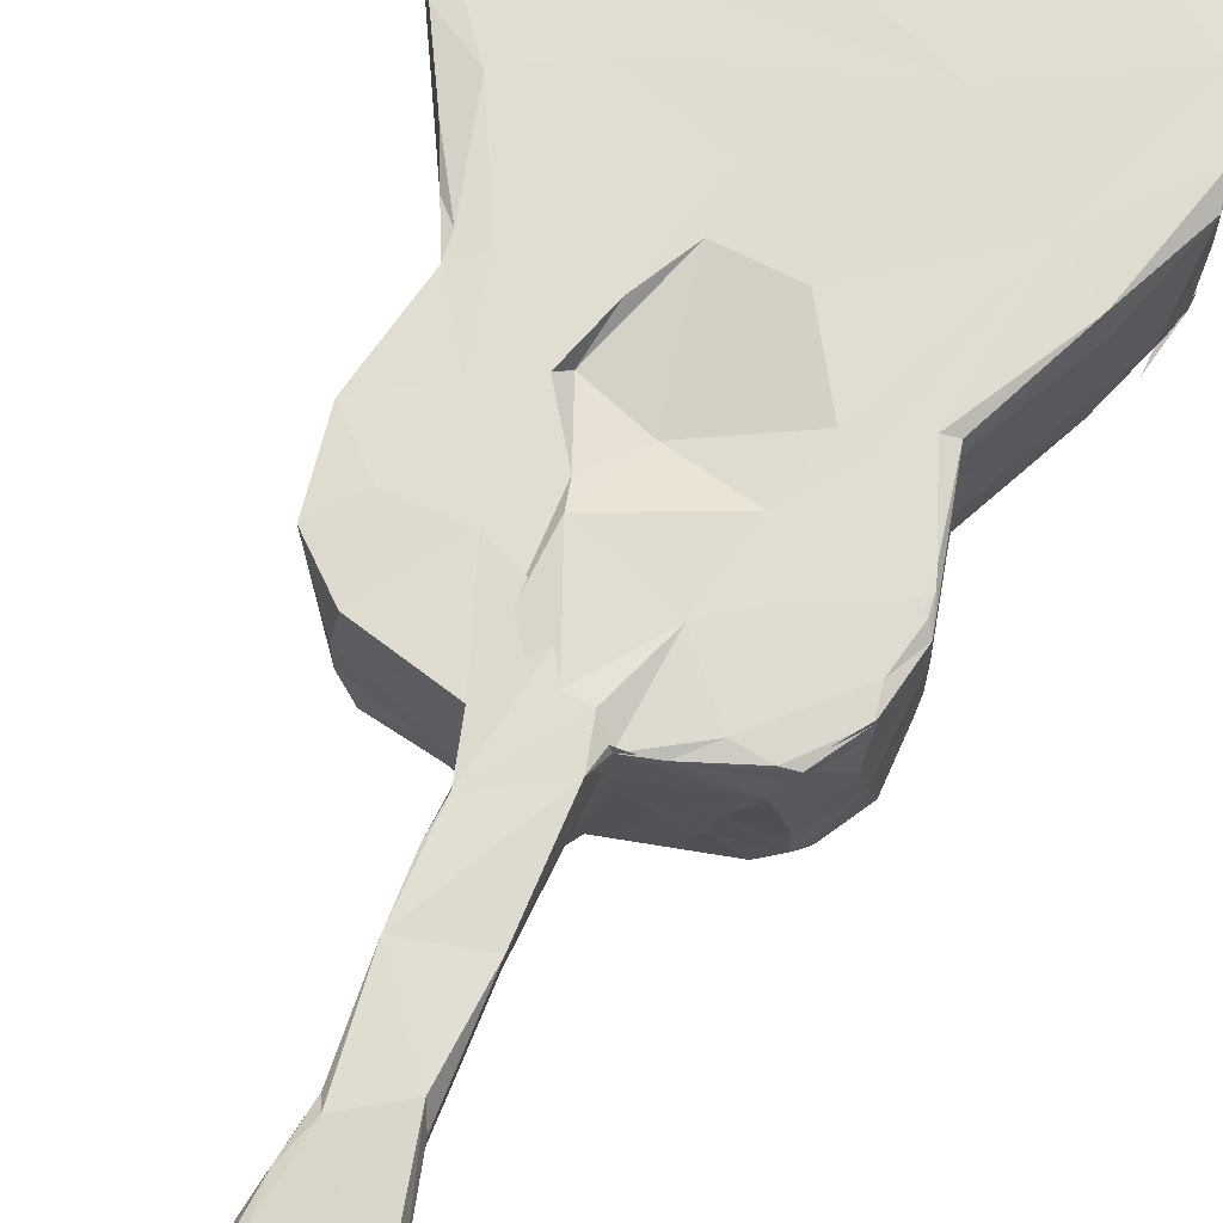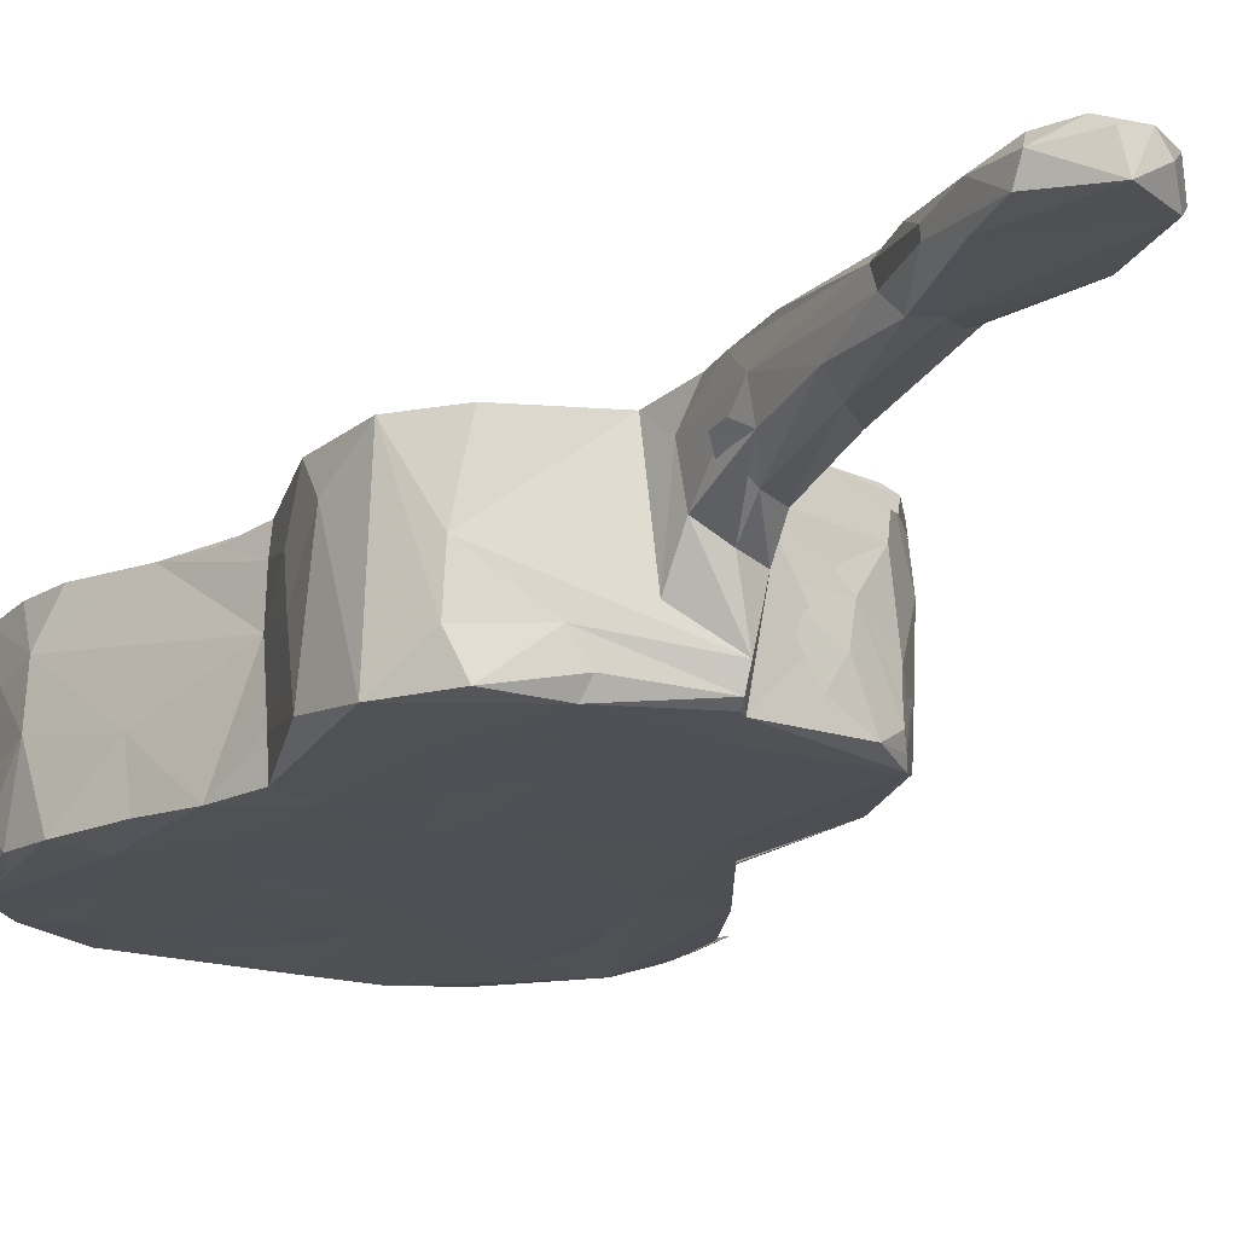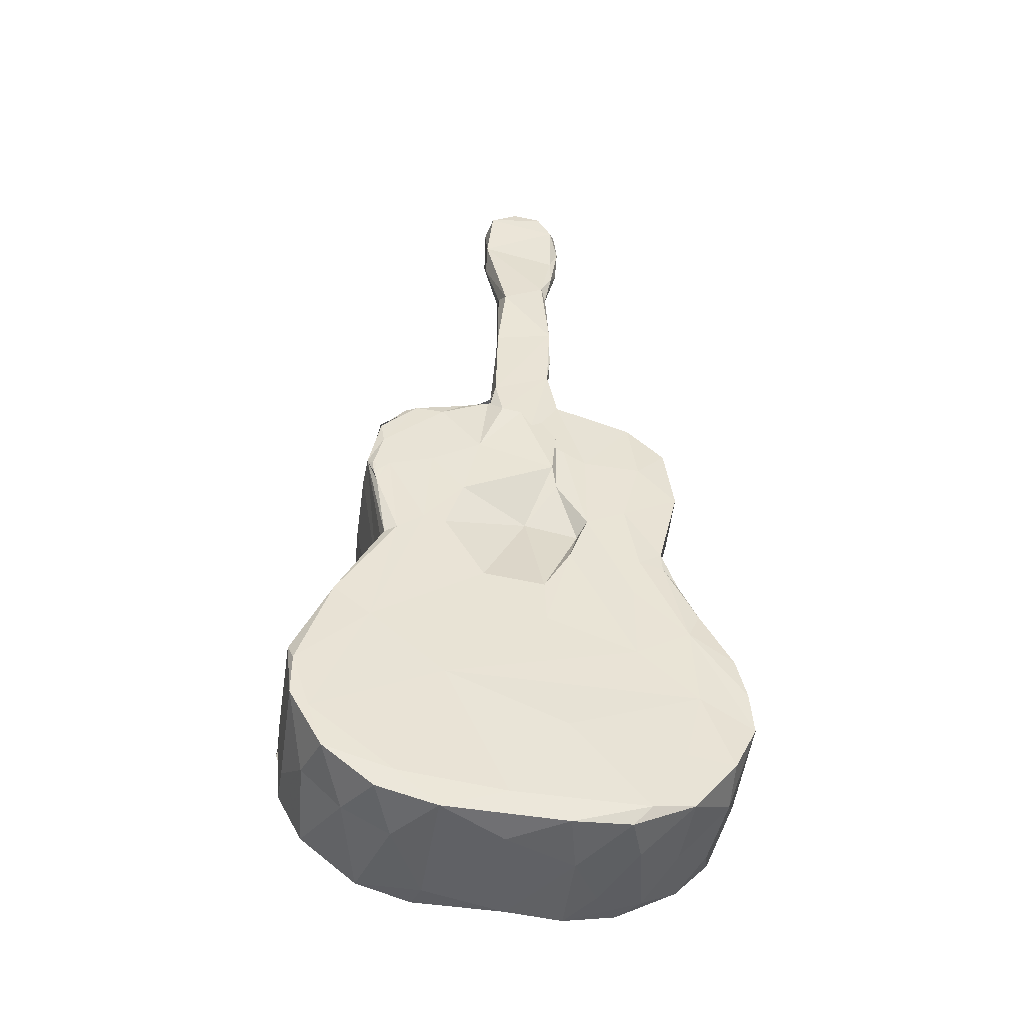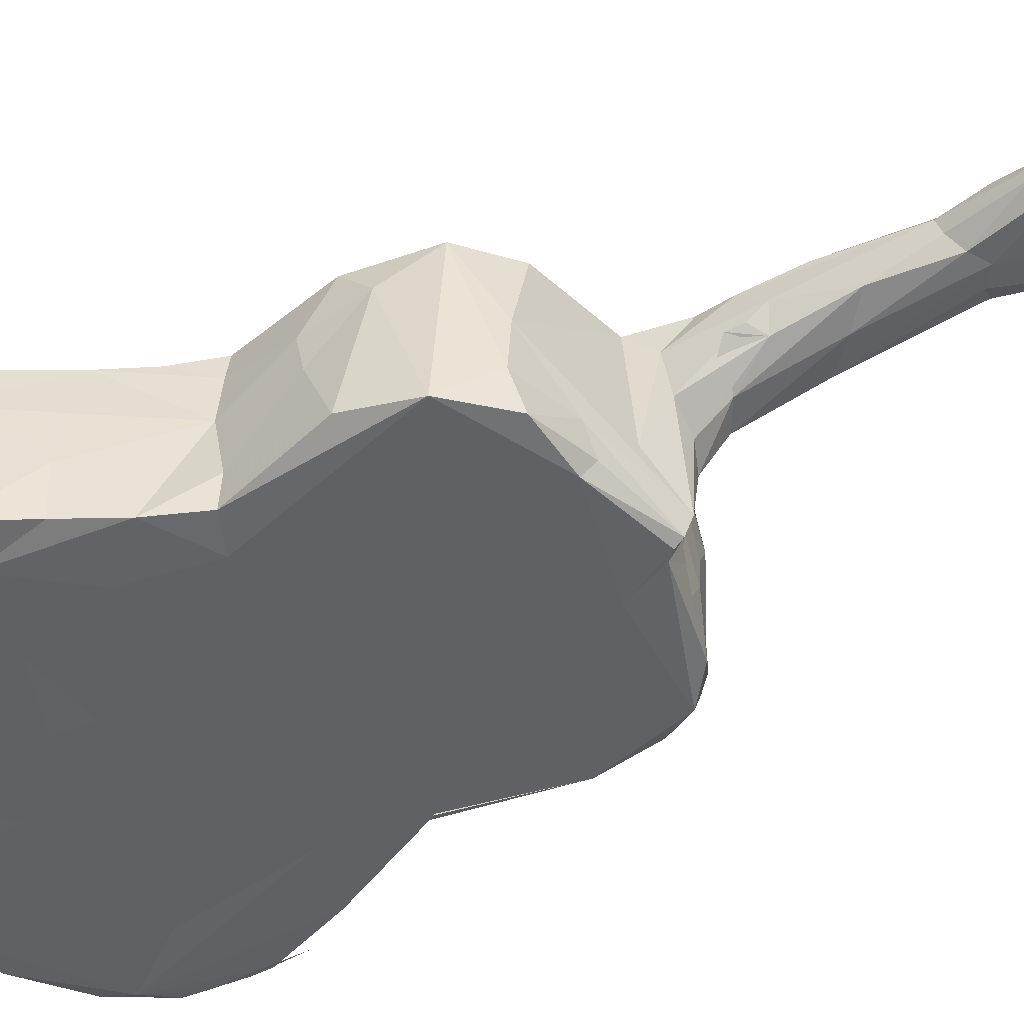
<metadata>
{"format":"obj","ext":"obj","renderer":"f3d","projection":"perspective","resolution":1024,"background":"white","views":[{"elev":68.7,"azim":-158.4,"up":"+Z"},{"elev":-19.3,"azim":153.0,"up":"+Z"},{"elev":-48.6,"azim":-9.2,"up":"+Y"},{"elev":-49.9,"azim":118.6,"up":"+Z"}]}
</metadata>
<code>
v -0.3911 -0.8391 -0.1412
v -0.2784 -0.9256 -0.1498
v -0.398 -0.7826 -0.1563
v -0.4079 -0.818 0.03692
v -0.3267 -0.896 0.03465
v -0.4441 -0.7065 -0.1475
v -0.4468 -0.6513 -0.1487
v -0.4437 -0.7383 -0.1448
v -0.4577 -0.6544 -0.04621
v -0.4471 -0.5913 -0.1494
v -0.4578 -0.6374 -0.1383
v -0.4553 -0.6103 -0.1384
v -0.443 -0.7441 -0.06445
v -0.4468 -0.7252 0.1505
v -0.4598 -0.5971 0.1351
v -0.4401 -0.5375 -0.07633
v -0.2687 -0.7893 -0.1567
v -0.3102 -0.6654 -0.1546
v -0.1688 -0.9529 -0.1552
v -0.2317 -0.9484 0.03596
v -0.1553 -0.9669 -0.09692
v -0.053 -0.9458 -0.1567
v 0.009891 -0.9716 -0.1313
v -0.02307 -0.9719 0.08415
v -0.1547 -0.9629 0.1499
v -0.0394 -0.7196 -0.1555
v 0.04382 -0.8208 -0.1552
v 0.06727 -0.5426 -0.1562
v -0.01823 -0.7924 -0.1551
v 0.03996 -0.7238 -0.1567
v -0.4312 -0.5222 -0.1595
v -0.3898 -0.4459 -0.1521
v -0.2694 -0.4185 -0.1551
v -0.2957 -0.2365 -0.05987
v -0.2878 -0.246 -0.1569
v -0.2947 -0.239 0.03358
v -0.3931 -0.4341 0.08916
v -0.3318 -0.03184 -0.1524
v -0.3375 -0.0316 -0.06003
v -0.2343 -0.2105 -0.1568
v 0.03852 -0.2328 -0.1564
v 0.1376 -0.3951 -0.1563
v -0.2824 0.1409 -0.1562
v -0.3287 0.07638 -0.1337
v -0.3405 -0.01482 0.0796
v -0.07586 0.1437 -0.1567
v 0.05201 -0.02751 -0.1559
v -0.3781 -0.8511 0.1535
v -0.4479 -0.6383 0.1552
v -0.409 -0.7583 0.1554
v -0.2746 -0.9272 0.1447
v -0.239 -0.8947 0.1566
v -0.1545 -0.6326 0.1575
v -0.3074 -0.4969 0.1553
v -0.02651 -0.9163 0.1559
v 0.1187 -0.9698 0.02506
v 0.08997 -0.9662 0.1482
v 0.08825 -0.7372 0.1593
v 0.3526 -0.6304 0.1557
v -0.3836 -0.4315 0.1518
v -0.295 -0.235 0.1173
v -0.2907 -0.2392 0.1442
v -0.1645 -0.1975 0.156
v -0.08056 -0.3427 0.1549
v -0.2655 -0.2311 0.1553
v -0.2104 -0.1863 0.1551
v 0.04935 -0.4527 0.1553
v 0.04588 -0.355 0.1544
v 0.1011 -0.2575 0.1571
v 0.1231 -0.1699 0.1272
v -0.2907 -0.03119 0.1561
v -0.3151 -0.08928 0.1534
v -0.1987 0.000209 0.158
v -0.1281 -0.08138 0.156
v -0.3382 -0.01463 0.1405
v -0.3264 -0.03186 0.1531
v -0.2988 -0.039 0.1559
v -0.3071 0.04879 0.1543
v -0.3234 -0.06516 0.1556
v -0.1802 0.1686 0.1564
v 0.01299 -0.1323 0.1112
v -0.09494 0.06709 0.1587
v 0.06483 0.004294 0.1717
v 0.0759 -0.04424 0.1564
v -0.3209 0.09639 -0.0559
v -0.2747 0.155 -0.1408
v -0.2228 0.1888 -0.1449
v -0.3122 0.1188 0.05151
v -0.2612 0.1729 -0.04989
v -0.262 0.1726 -0.1196
v -0.2739 0.1551 -0.09451
v -0.2607 0.1725 -0.08791
v -0.2865 0.1407 -0.09616
v -0.1778 0.2056 -0.05511
v -0.04313 0.2248 -0.1537
v -0.1447 0.2092 -0.04807
v -0.1447 0.2084 -0.109
v -0.188 0.2034 0.006181
v -0.02784 0.2402 -0.1543
v -0.07609 0.2309 0.05086
v -0.1378 0.213 0.02199
v -0.06845 0.2259 -0.000758
v -0.06969 0.2281 0.1071
v -0.02395 0.2571 -0.1442
v -0.04744 0.271 -0.008762
v -0.02584 0.2705 -0.1078
v 0.002631 0.2903 -0.000338
v -0.3166 0.09934 0.1286
v -0.3144 0.09798 0.1512
v -0.3168 0.0933 0.1582
v -0.238 0.1767 0.1515
v -0.2359 0.1911 0.07814
v -0.2525 0.1733 0.1434
v -0.2585 0.1762 0.1199
v -0.2646 0.171 0.1439
v -0.1319 0.2114 0.1471
v -0.07705 0.2262 0.1522
v -0.004127 0.187 0.1691
v 0.079 0.1465 0.1585
v -0.0458 0.1922 0.1701
v -0.07149 0.2283 0.086
v -0.04208 0.3214 0.04011
v -0.05919 0.2735 0.05781
v -0.05982 0.2702 0.1282
v 0.007854 0.3503 0.0422
v -0.07207 0.2237 0.166
v -0.06198 0.2656 0.1688
v 0.05829 0.3278 0.1674
v -0.04797 0.4625 0.07566
v 0.003844 0.513 0.0752
v 0.05418 0.5564 0.09005
v -0.05713 0.4667 0.1639
v 0.06538 0.494 0.1696
v 0.008312 0.7104 0.08896
v 0.04049 0.6898 0.08986
v -0.05026 0.6831 0.1041
v -0.05221 0.6615 0.1358
v -0.04009 0.6319 0.1697
v 0.04926 0.6859 0.1667
v -0.0242 0.6861 0.09214
v -0.08317 0.8512 0.09338
v -0.0826 0.8002 0.1212
v 0.07991 0.8637 0.09165
v -0.08456 0.8592 0.15
v -0.0653 0.9869 0.09208
v -0.08534 0.9672 0.1136
v 0.01571 1.03 0.09168
v 0.07711 0.9588 0.1546
v -0.03582 1.021 0.1246
v -0.07211 0.9812 0.158
v -0.01383 1.025 0.1524
v 0.1249 -0.9678 -0.1472
v 0.231 -0.9406 -0.1554
v 0.1796 -0.9583 -0.07944
v 0.1864 -0.8672 -0.1565
v 0.2734 -0.9342 -0.1126
v 0.2399 -0.9464 0.04847
v 0.166 -0.72 -0.1557
v 0.07595 -0.611 -0.1577
v 0.1434 -0.6453 -0.1561
v 0.3096 -0.7089 -0.1575
v 0.3567 -0.5375 -0.1575
v 0.2835 -0.8324 -0.1577
v 0.3552 -0.8696 -0.1547
v 0.3293 -0.8919 -0.01444
v 0.404 -0.8311 -0.08021
v 0.4247 -0.7929 -0.1543
v 0.46 -0.7198 -0.05127
v 0.451 -0.7172 -0.1509
v 0.4182 -0.8165 0.05924
v 0.4252 -0.6202 -0.1542
v 0.4641 -0.6564 -0.1064
v 0.4583 -0.6133 -0.1478
v 0.4604 -0.5624 -0.02145
v 0.2101 -0.5638 -0.1566
v 0.06372 -0.3328 -0.1562
v 0.2265 -0.2485 -0.1566
v 0.2522 -0.4025 -0.1565
v 0.383 -0.632 -0.1568
v 0.3807 -0.4147 -0.1494
v 0.3338 -0.3154 -0.1545
v 0.3003 -0.2353 0.02364
v 0.3021 -0.2125 -0.09373
v 0.1218 -0.1704 -0.1556
v 0.2005 -0.01011 -0.1557
v 0.1307 0.1929 -0.1562
v 0.2953 -0.2212 -0.1532
v 0.3469 -0.02908 -0.1372
v 0.336 -0.08273 -0.004892
v 0.3348 -0.09729 0.06911
v 0.3267 0.09279 -0.1546
v 0.4396 -0.5246 -0.1532
v 0.39 -0.4161 -0.05057
v 0.4581 -0.5544 0.07228
v 0.464 -0.6378 0.0556
v 0.2426 -0.9173 0.1558
v 0.2073 -0.953 0.1407
v 0.3274 -0.8985 0.1463
v 0.3166 -0.7805 0.1554
v 0.4115 -0.7959 0.1557
v 0.232 -0.5213 0.1568
v 0.4593 -0.6963 0.1518
v 0.3434 -0.4553 0.1575
v 0.4527 -0.6049 0.1537
v 0.2326 -0.3475 0.1563
v 0.4337 -0.5149 0.1507
v 0.2502 -0.2554 0.1571
v 0.3004 -0.2659 0.1542
v 0.3707 -0.3908 0.1455
v 0.3014 -0.2262 0.1048
v 0.3332 -0.3031 0.1411
v 0.1407 -0.1459 0.1565
v 0.2231 -0.1047 0.1574
v 0.1421 0.04806 0.1567
v 0.2986 -0.2215 0.1526
v 0.3422 -0.03626 0.1516
v 0.2618 0.04479 0.1576
v 0.3461 0.01939 0.08575
v 0.123 0.2139 -0.1278
v 0.2437 0.1822 -0.1508
v 0.1535 0.2092 -0.07852
v 0.2693 0.1743 0.009162
v 0.2724 0.1698 -0.08579
v 0.01332 0.1128 0.1685
v 0.08236 0.2327 0.1557
v 0.244 0.1854 0.1521
v 0.07719 0.3727 0.0839
v 0.05673 0.2899 0.02675
v 0.06264 0.2411 -0.04913
v 0.07352 0.403 0.08835
v 0.06548 0.2793 0.1137
v 0.05212 0.4241 0.07186
v 0.06595 0.3911 0.1652
v 0.3232 0.1107 0.1506
v 0.0663 0.4326 0.126
v 0.06025 0.6609 0.1528
v 0.05751 0.67 0.1211
v 0.08907 0.7997 0.1116
v 0.09225 0.8039 0.1276
v 0.07598 0.7492 0.1557
v 0.0905 0.9543 0.09585
v 0.07433 0.8201 0.1531
v 0.0963 0.8875 0.1388
v 0.09034 0.975 0.1298
v 0.02814 1.028 0.1425
v 0.04559 1.012 0.1566
v -0.3153 -0.05379 0.1543
f 1 3 2
f 1 5 4
f 6 8 9
f 9 12 6
f 9 13 14
f 9 16 12
f 14 15 9
f 8 3 1
f 3 8 6
f 1 13 8
f 1 4 13
f 6 7 3
f 7 10 3
f 8 13 9
f 2 3 19
f 5 1 2
f 20 2 21
f 19 21 2
f 3 17 19
f 3 18 17
f 19 22 23
f 23 21 19
f 20 21 25
f 21 24 25
f 24 21 23
f 22 26 27
f 19 17 26
f 19 26 22
f 26 29 27
f 29 26 30
f 7 6 31
f 10 7 11
f 11 12 16
f 7 31 11
f 6 12 31
f 11 31 12
f 16 9 15
f 3 10 32
f 10 11 16
f 32 10 16
f 32 33 3
f 3 33 18
f 32 16 34
f 34 16 36
f 16 37 36
f 32 35 33
f 32 34 35
f 35 34 39
f 35 39 38
f 39 34 36
f 18 33 17
f 35 38 33
f 17 33 41
f 26 17 28
f 38 40 33
f 40 38 43
f 38 39 44
f 44 43 38
f 33 40 41
f 40 47 41
f 40 43 46
f 46 47 40
f 14 49 15
f 13 4 14
f 14 4 48
f 14 50 49
f 48 50 14
f 48 5 51
f 5 48 4
f 51 52 48
f 51 20 25
f 2 20 5
f 5 20 51
f 51 25 52
f 48 52 50
f 50 53 54
f 50 52 53
f 25 55 52
f 25 24 57
f 25 57 55
f 53 52 55
f 55 58 53
f 15 49 60
f 49 50 54
f 49 54 60
f 16 15 37
f 15 60 37
f 36 37 61
f 37 60 61
f 60 62 61
f 60 54 65
f 54 63 66
f 60 65 62
f 65 54 66
f 63 54 64
f 53 64 54
f 64 53 67
f 64 67 68
f 68 67 69
f 62 65 72
f 65 66 71
f 71 66 73
f 39 36 45
f 62 75 61
f 62 72 75
f 36 61 75
f 72 65 71
f 71 76 72
f 76 77 72
f 247 79 72
f 77 247 72
f 79 71 78
f 247 71 79
f 76 71 247
f 247 78 76
f 36 75 45
f 72 79 75
f 77 76 79
f 76 75 79
f 76 78 75
f 71 80 78
f 71 73 80
f 64 81 63
f 64 68 81
f 66 63 74
f 68 70 81
f 66 74 73
f 63 81 74
f 74 82 73
f 81 70 84
f 74 81 83
f 81 84 83
f 44 39 85
f 43 44 86
f 86 87 43
f 44 85 86
f 39 45 85
f 85 45 88
f 86 90 87
f 86 91 90
f 91 92 85
f 85 92 93
f 86 89 92
f 86 93 89
f 92 90 93
f 93 91 89
f 90 91 93
f 85 89 91
f 89 85 88
f 87 90 94
f 87 95 43
f 95 87 96
f 94 97 87
f 87 97 96
f 89 98 92
f 90 98 94
f 90 92 98
f 43 95 46
f 95 99 46
f 97 94 102
f 97 102 96
f 94 98 102
f 95 100 105
f 95 105 104
f 95 104 99
f 95 96 100
f 100 102 105
f 75 108 45
f 45 108 110
f 45 110 88
f 108 75 109
f 75 78 109
f 78 111 109
f 89 88 112
f 88 113 112
f 88 110 113
f 110 108 114
f 110 114 113
f 78 80 111
f 89 112 98
f 109 115 108
f 109 111 115
f 115 114 108
f 80 73 82
f 113 116 112
f 113 114 116
f 115 111 116
f 114 115 116
f 80 116 111
f 74 83 82
f 83 118 82
f 83 119 118
f 82 117 80
f 80 117 116
f 82 120 117
f 82 118 120
f 98 101 103
f 98 103 102
f 98 112 101
f 112 121 101
f 96 102 100
f 101 121 103
f 121 123 124
f 105 125 107
f 121 126 123
f 112 116 117
f 112 126 121
f 121 127 103
f 112 117 126
f 117 120 127
f 127 120 128
f 102 103 122
f 122 103 129
f 122 129 130
f 102 122 105
f 122 125 105
f 123 126 124
f 122 130 125
f 124 127 121
f 103 132 129
f 103 127 132
f 117 127 126
f 124 126 127
f 127 128 133
f 130 129 134
f 130 131 125
f 127 133 132
f 129 132 136
f 132 138 137
f 136 132 137
f 132 133 138
f 133 139 138
f 130 134 135
f 134 129 140
f 129 136 140
f 136 141 140
f 136 137 142
f 136 142 141
f 137 138 142
f 138 139 144
f 141 145 134
f 140 141 134
f 138 144 142
f 134 145 143
f 145 147 143
f 141 142 146
f 142 144 146
f 145 141 146
f 145 149 147
f 145 146 149
f 146 150 149
f 144 150 146
f 144 148 150
f 149 150 151
f 22 152 23
f 23 152 56
f 22 27 155
f 152 22 153
f 152 156 154
f 152 154 56
f 56 154 157
f 153 22 155
f 29 30 27
f 27 30 158
f 26 159 30
f 30 159 160
f 27 158 155
f 155 158 161
f 30 160 158
f 161 158 162
f 152 153 156
f 154 156 157
f 155 163 153
f 153 164 156
f 153 163 164
f 156 164 166
f 156 165 157
f 156 166 165
f 163 155 161
f 163 161 164
f 164 167 166
f 161 167 164
f 167 169 168
f 167 168 166
f 166 168 170
f 167 171 169
f 169 172 168
f 169 173 172
f 172 174 168
f 26 28 159
f 159 28 175
f 159 175 160
f 28 42 175
f 17 42 28
f 17 41 42
f 41 176 42
f 176 177 42
f 158 160 175
f 158 175 162
f 175 178 162
f 162 179 161
f 42 178 175
f 42 177 178
f 162 181 180
f 162 178 181
f 181 183 182
f 47 184 41
f 176 41 184
f 176 184 177
f 184 185 177
f 184 47 185
f 178 177 181
f 183 181 187
f 177 187 181
f 187 188 183
f 183 188 189
f 183 189 182
f 177 191 187
f 177 185 191
f 187 191 188
f 179 167 161
f 179 192 167
f 167 192 173
f 179 162 192
f 174 192 193
f 171 173 169
f 173 174 172
f 167 173 171
f 173 192 174
f 162 180 192
f 180 193 192
f 193 182 194
f 180 181 193
f 193 181 182
f 23 56 24
f 24 56 57
f 57 196 55
f 56 157 197
f 56 197 57
f 196 58 55
f 58 59 53
f 157 198 197
f 197 196 57
f 198 196 197
f 157 165 198
f 165 170 198
f 198 200 196
f 196 199 58
f 58 199 59
f 198 170 200
f 165 166 170
f 170 168 202
f 196 200 199
f 199 200 59
f 170 202 200
f 200 202 59
f 59 202 203
f 203 202 204
f 202 168 195
f 168 174 195
f 195 194 202
f 53 201 67
f 53 59 201
f 67 201 69
f 68 69 70
f 201 59 203
f 201 203 205
f 201 205 69
f 203 207 205
f 203 209 208
f 203 206 209
f 203 208 207
f 69 212 70
f 69 205 212
f 70 212 84
f 84 212 119
f 119 212 214
f 213 214 212
f 205 207 212
f 207 208 215
f 212 207 213
f 207 215 213
f 182 190 210
f 211 215 208
f 209 210 211
f 209 182 210
f 209 211 208
f 210 190 215
f 189 190 182
f 210 215 211
f 190 216 215
f 215 216 213
f 214 213 217
f 213 216 217
f 189 218 190
f 218 216 190
f 189 188 218
f 203 204 206
f 194 206 204
f 195 174 194
f 202 194 204
f 174 193 194
f 209 206 194
f 182 209 194
f 46 99 186
f 47 46 186
f 47 186 185
f 219 221 220
f 106 222 221
f 186 99 104
f 186 104 219
f 104 221 219
f 104 105 106
f 106 105 107
f 221 104 106
f 219 220 186
f 186 220 191
f 220 221 223
f 185 186 191
f 220 223 191
f 83 84 119
f 224 118 119
f 119 214 224
f 224 214 225
f 214 226 225
f 107 228 106
f 125 227 107
f 118 128 120
f 118 224 128
f 224 225 128
f 229 106 228
f 228 107 232
f 125 232 227
f 227 232 230
f 128 233 133
f 107 227 230
f 231 225 229
f 107 230 232
f 229 228 231
f 128 225 231
f 106 229 222
f 229 225 222
f 222 225 226
f 214 217 226
f 217 234 226
f 234 222 226
f 188 191 218
f 218 191 234
f 217 216 234
f 218 234 216
f 221 222 223
f 222 234 223
f 223 234 191
f 125 131 232
f 232 131 235
f 231 233 128
f 228 235 231
f 231 235 233
f 130 135 131
f 228 232 235
f 235 236 233
f 233 236 133
f 131 135 237
f 131 237 235
f 237 236 235
f 236 139 133
f 134 143 135
f 238 237 135
f 238 239 237
f 139 236 240
f 237 239 236
f 236 239 240
f 135 143 238
f 238 143 241
f 144 139 242
f 139 240 242
f 239 243 240
f 238 241 239
f 242 148 144
f 242 243 148
f 240 243 242
f 239 241 243
f 241 244 243
f 143 147 241
f 241 147 244
f 147 245 244
f 148 246 150
f 148 244 246
f 148 243 244
f 245 246 244
f 147 151 245
f 149 151 147
f 246 151 150
f 246 245 151
f 77 78 247
f 77 79 78
f 91 86 92
f 93 86 85

</code>
